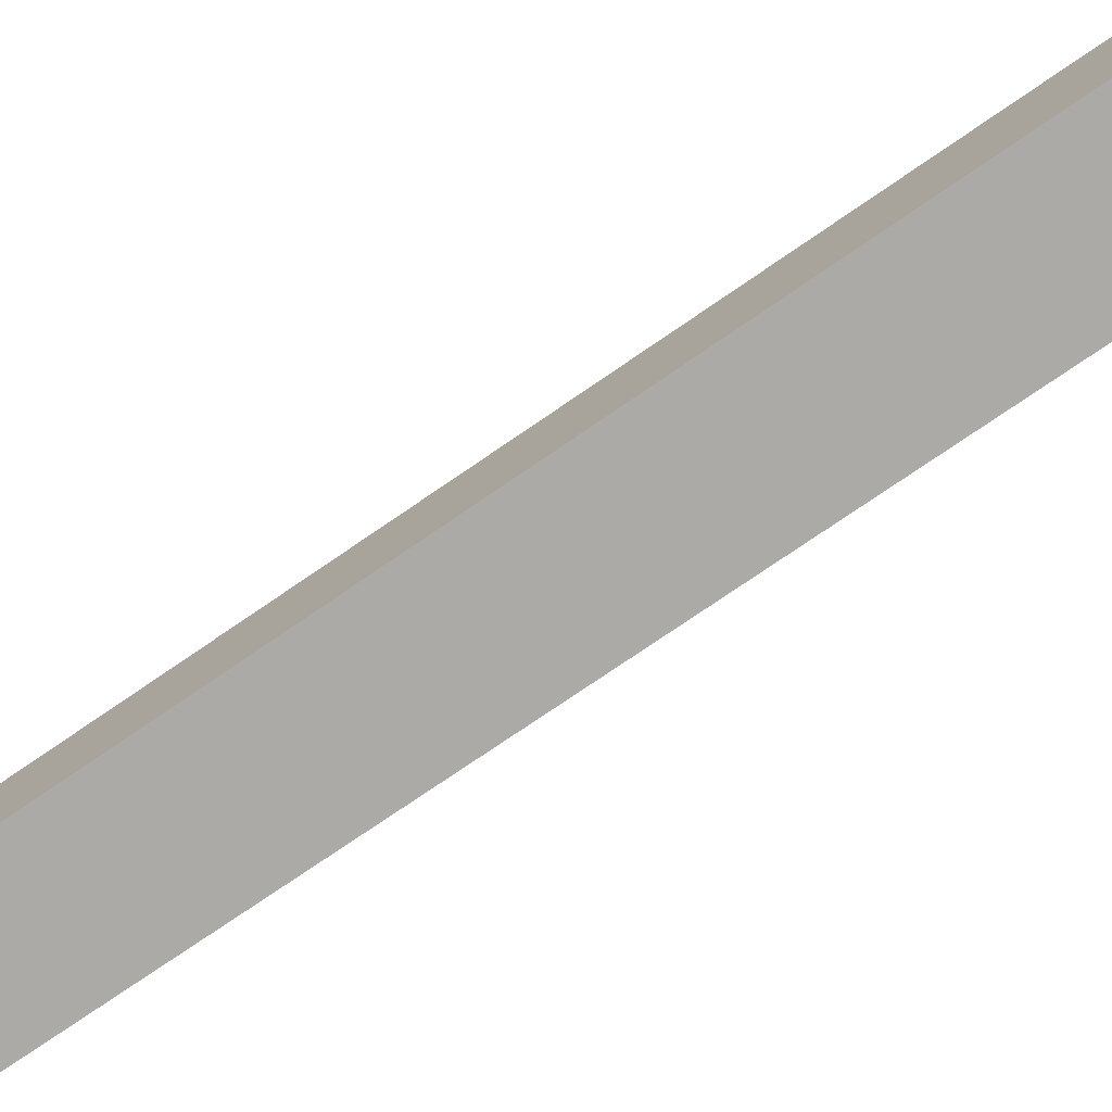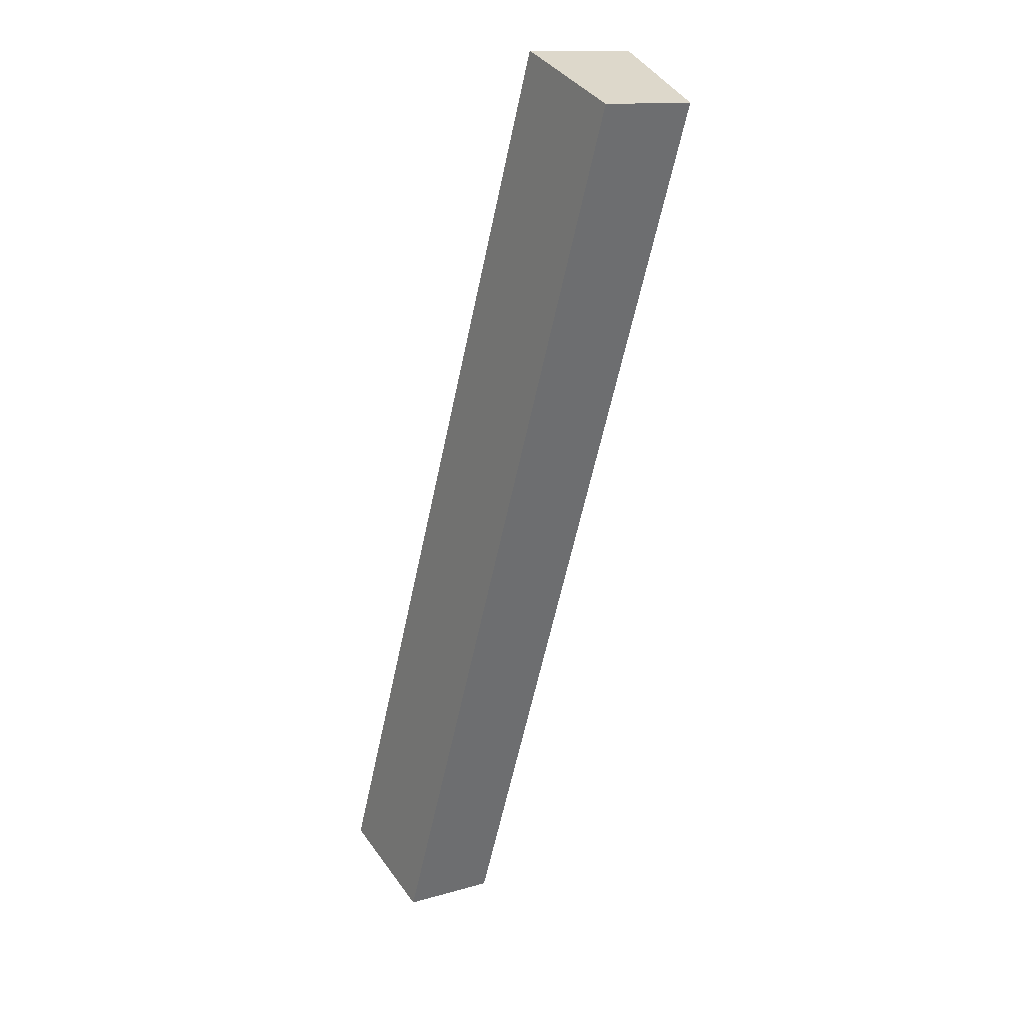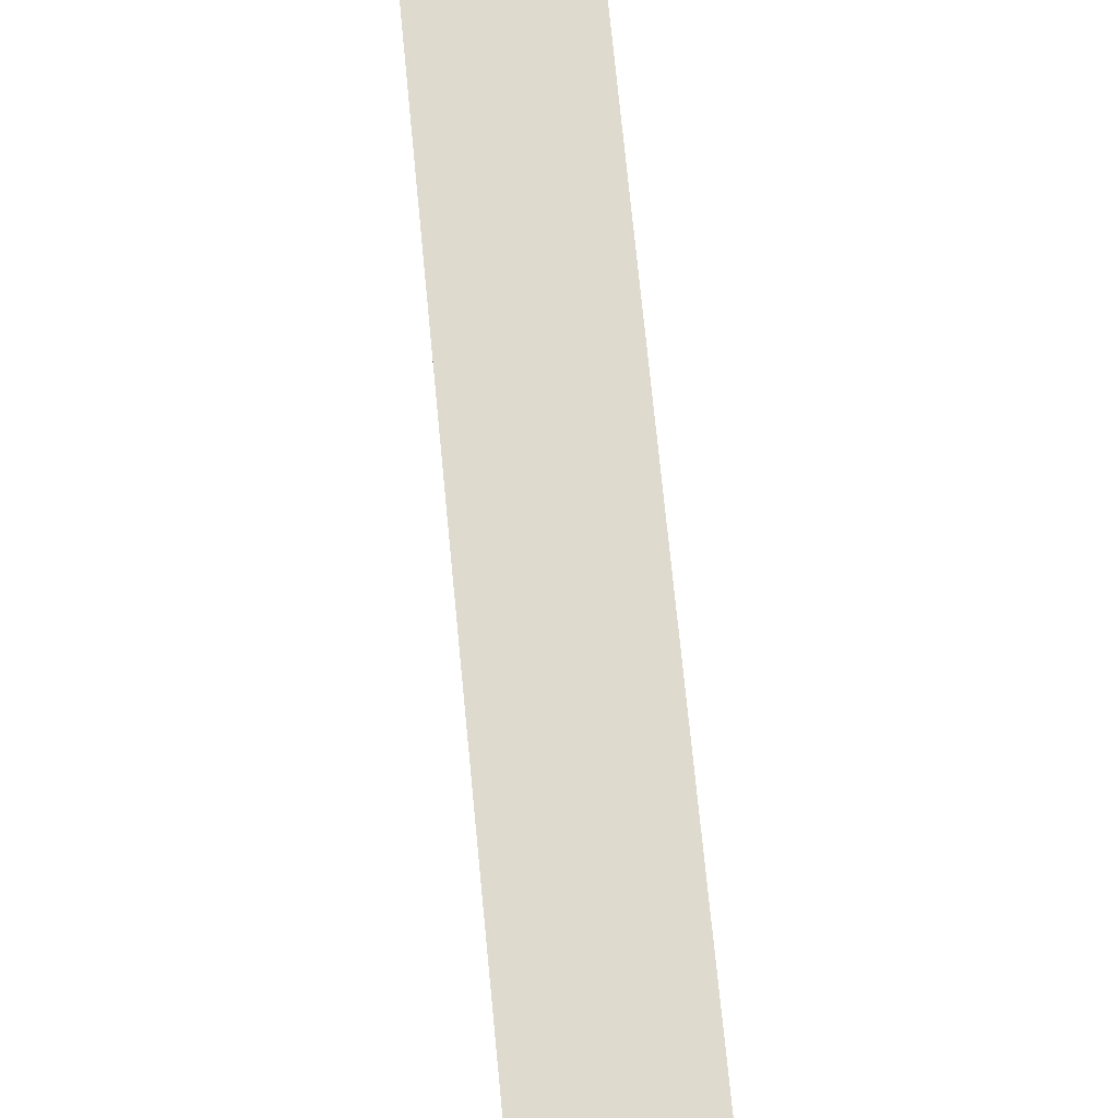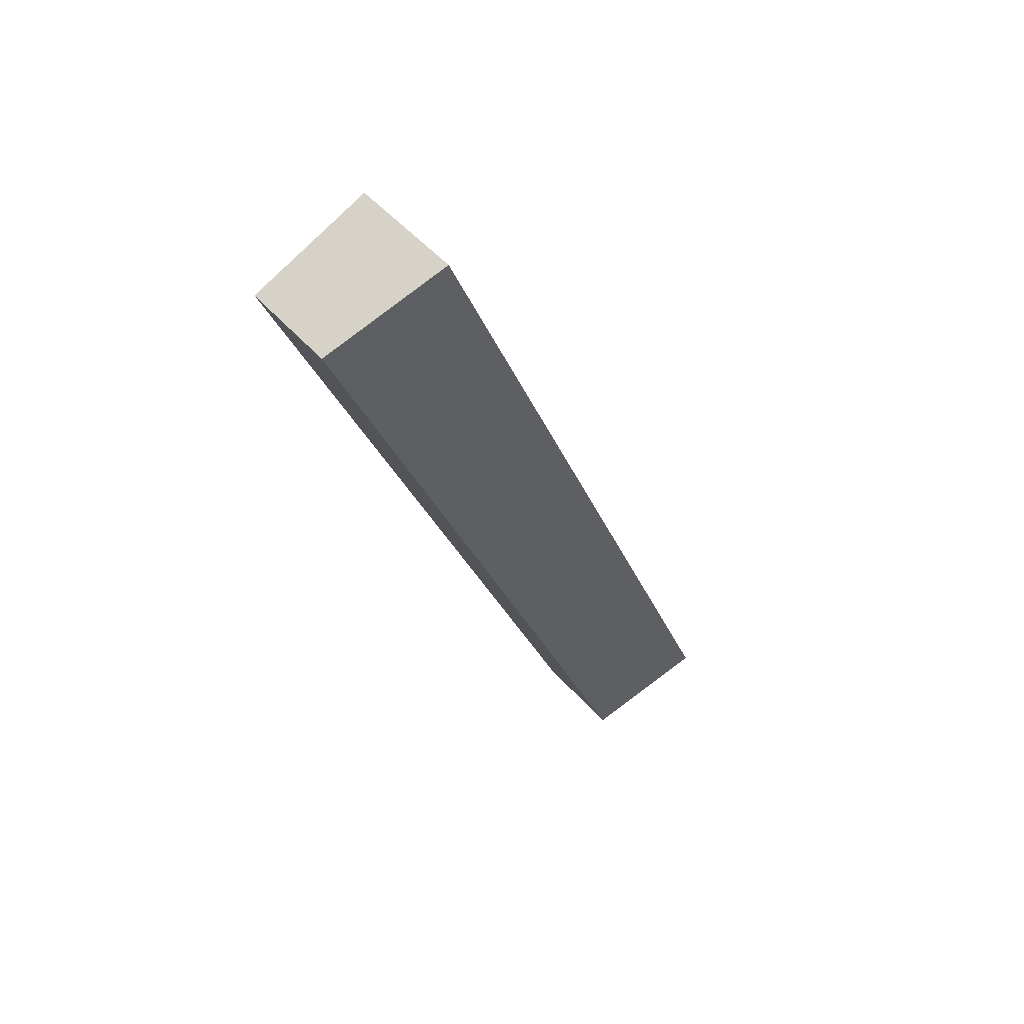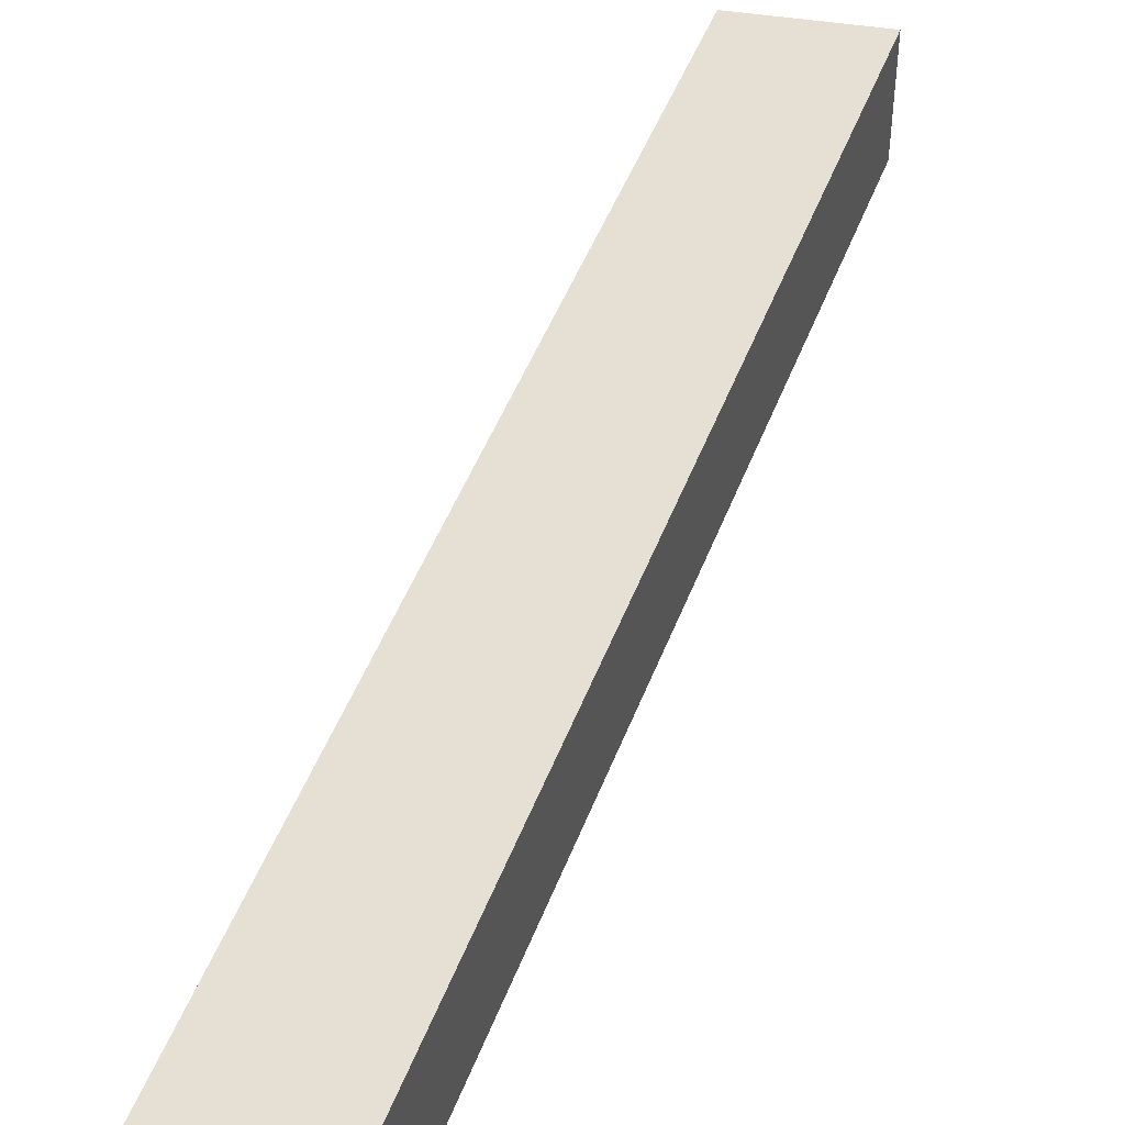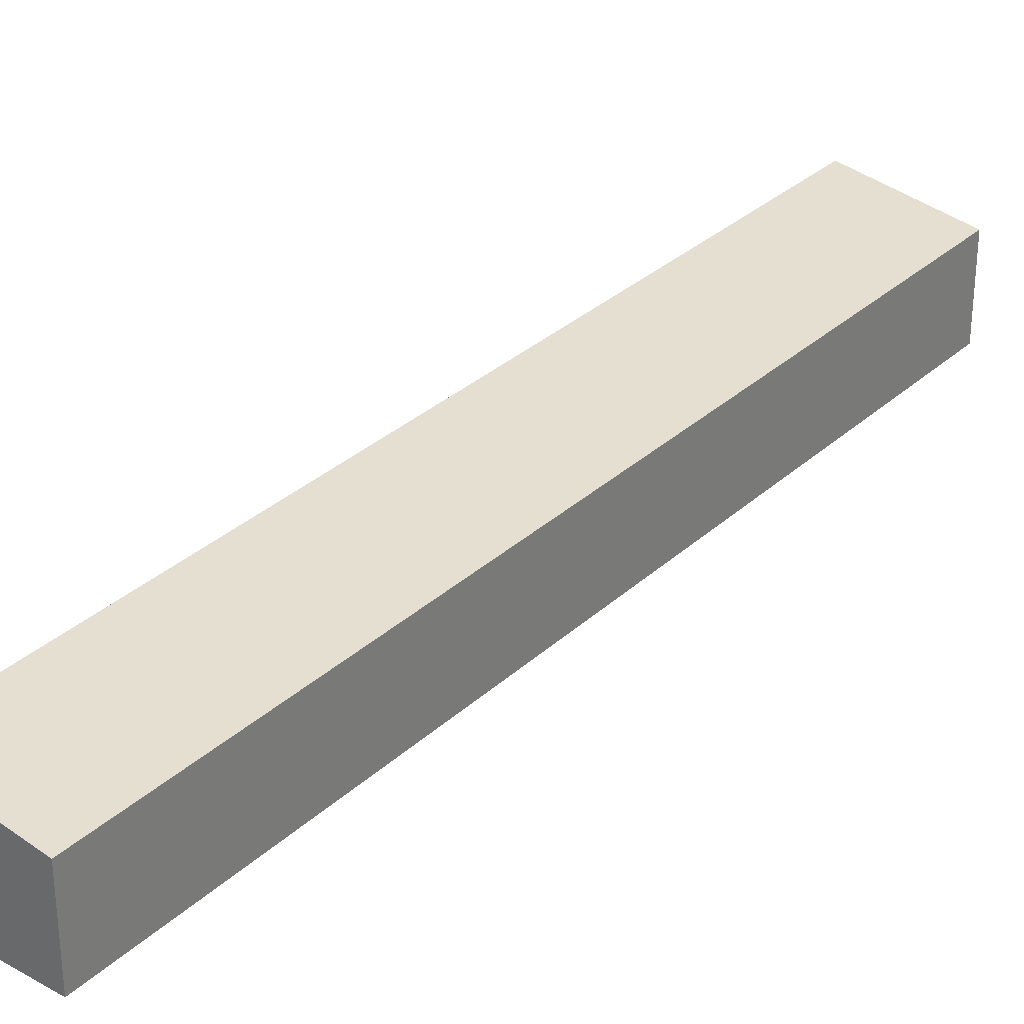
<metadata>
{"format":"obj","ext":"obj","renderer":"f3d","projection":"perspective","resolution":1024,"background":"white","views":[{"elev":-75.8,"azim":-34.1,"up":"+Y"},{"elev":13.1,"azim":56.3,"up":"+Z"},{"elev":72.6,"azim":15.9,"up":"+Y"},{"elev":51.1,"azim":140.1,"up":"+Z"},{"elev":47.7,"azim":-138.4,"up":"+Y"},{"elev":31.4,"azim":59.5,"up":"+Y"}]}
</metadata>
<code>
v  0 4.691 2.872e-16
v  7.416 3.912 4.515
v  4.89 3.912 -1.905
v  14.37 4.691 36.54
v  15.13 3.912 24.14
v  18.64 3.912 33.05
v  15.25 4.551 36.2
v  19.27 3.912 34.65
v  19.18 3.925 34.68
v  14.37 -2.238e-15 36.54
v  15.25 -2.217e-15 36.2
v  19.18 -2.124e-15 34.68
v  19.27 -2.122e-15 34.65
v  18.64 -2.024e-15 33.05
v  15.13 -1.478e-15 24.14
v  7.416 -2.765e-16 4.515
v  4.89 1.166e-16 -1.905
v  0 0 0
g defaultobject
f 1 2 3
f 2 1 4
f 2 4 5
f 5 4 6
f 6 4 7
f 6 7 8
f 8 7 9
f 10 7 4
f 7 10 9
f 9 10 11
f 9 11 12
f 9 12 8
f 8 12 13
f 13 6 8
f 6 13 14
f 6 14 5
f 5 14 15
f 5 15 2
f 2 15 16
f 2 16 3
f 3 16 17
f 3 18 1
f 18 3 17
f 18 4 1
f 4 18 10
f 16 18 17
f 18 16 10
f 10 16 15
f 10 15 14
f 10 14 11
f 11 14 13
f 11 13 12

</code>
